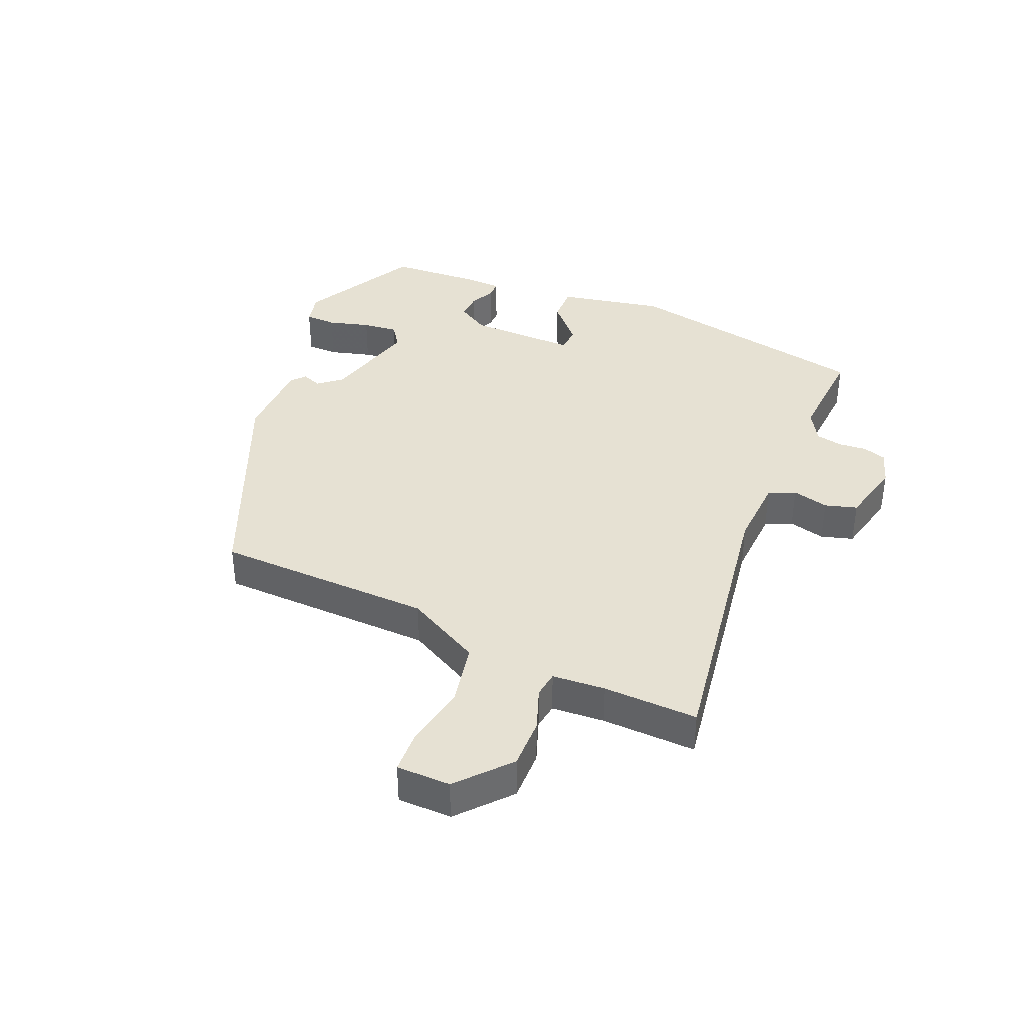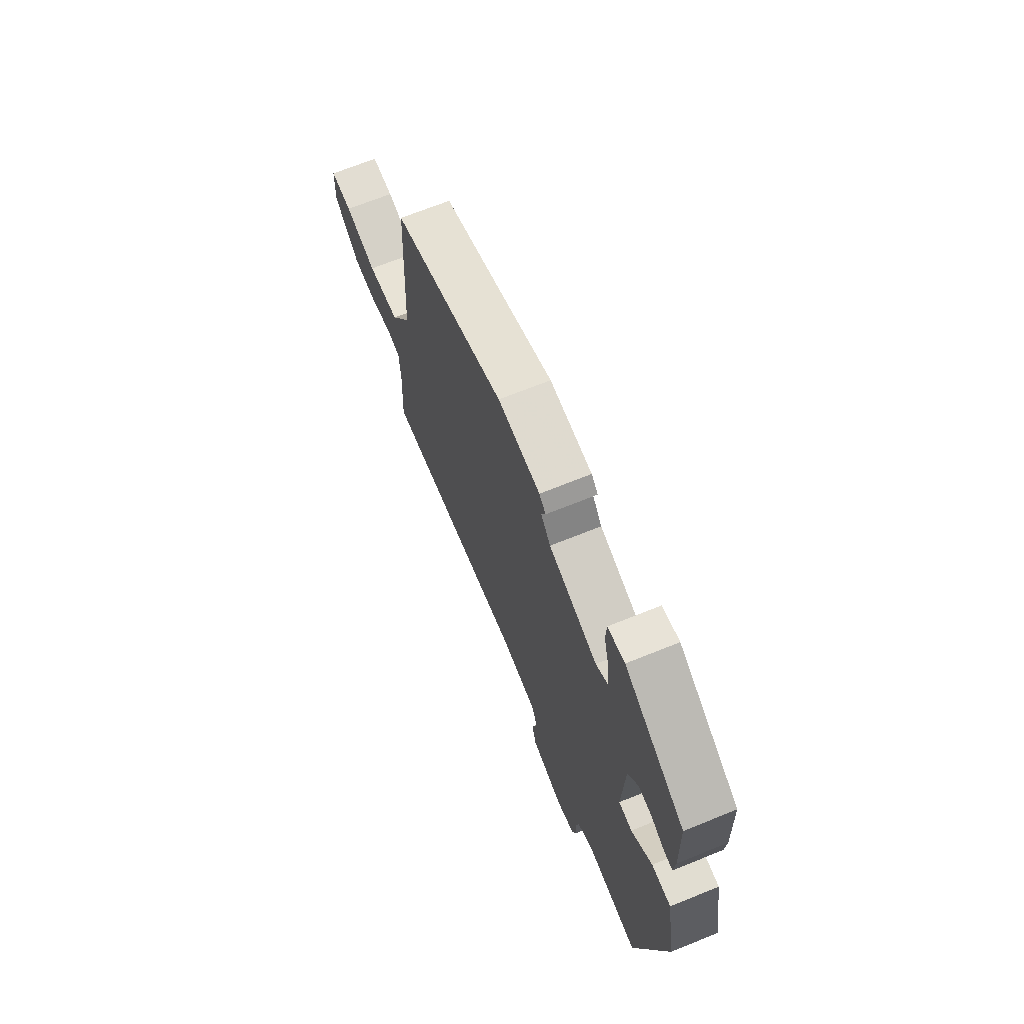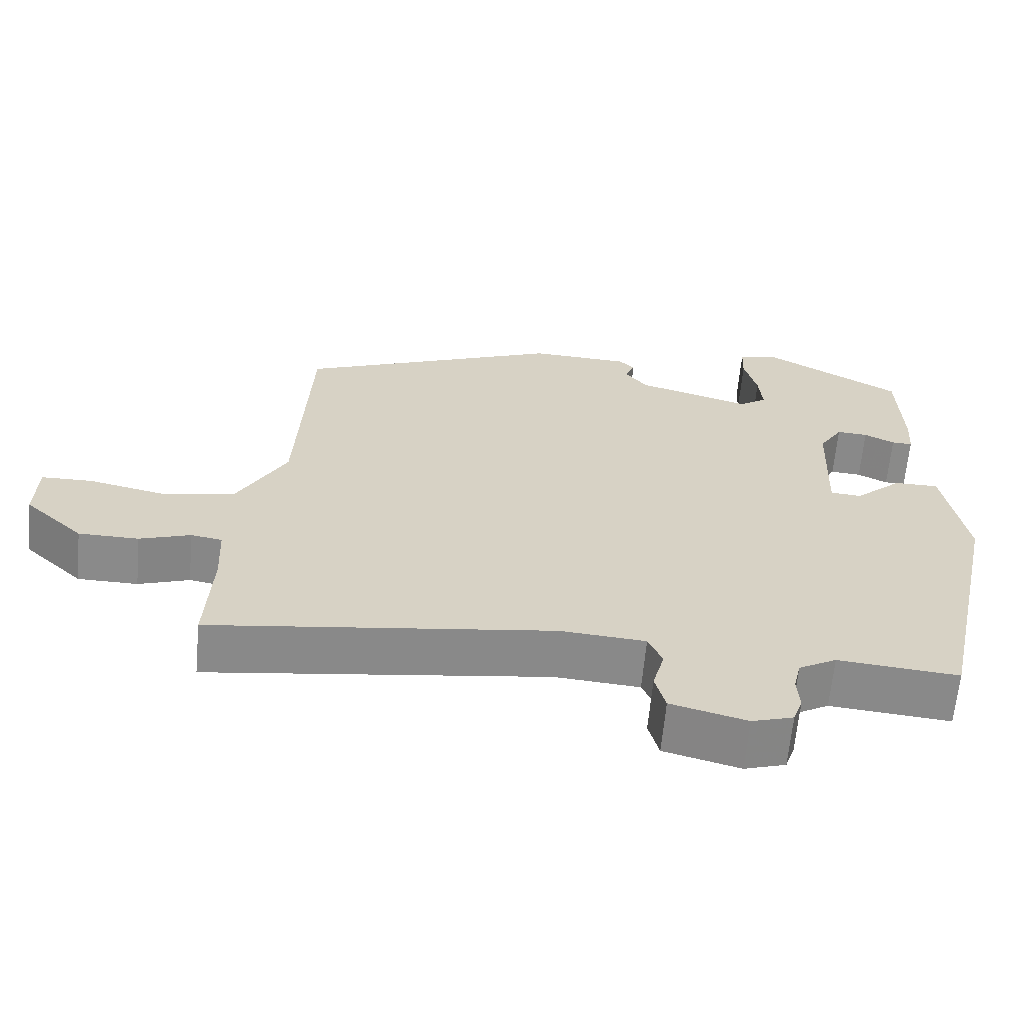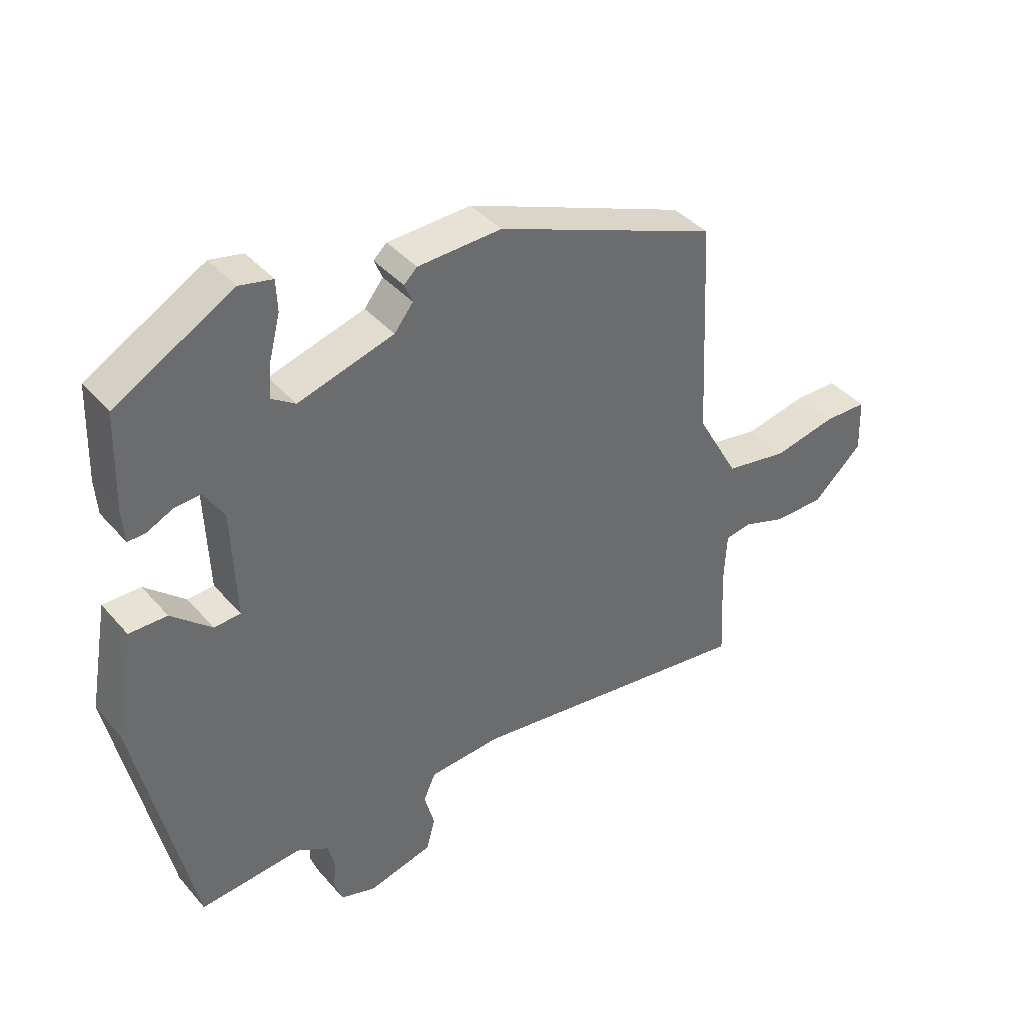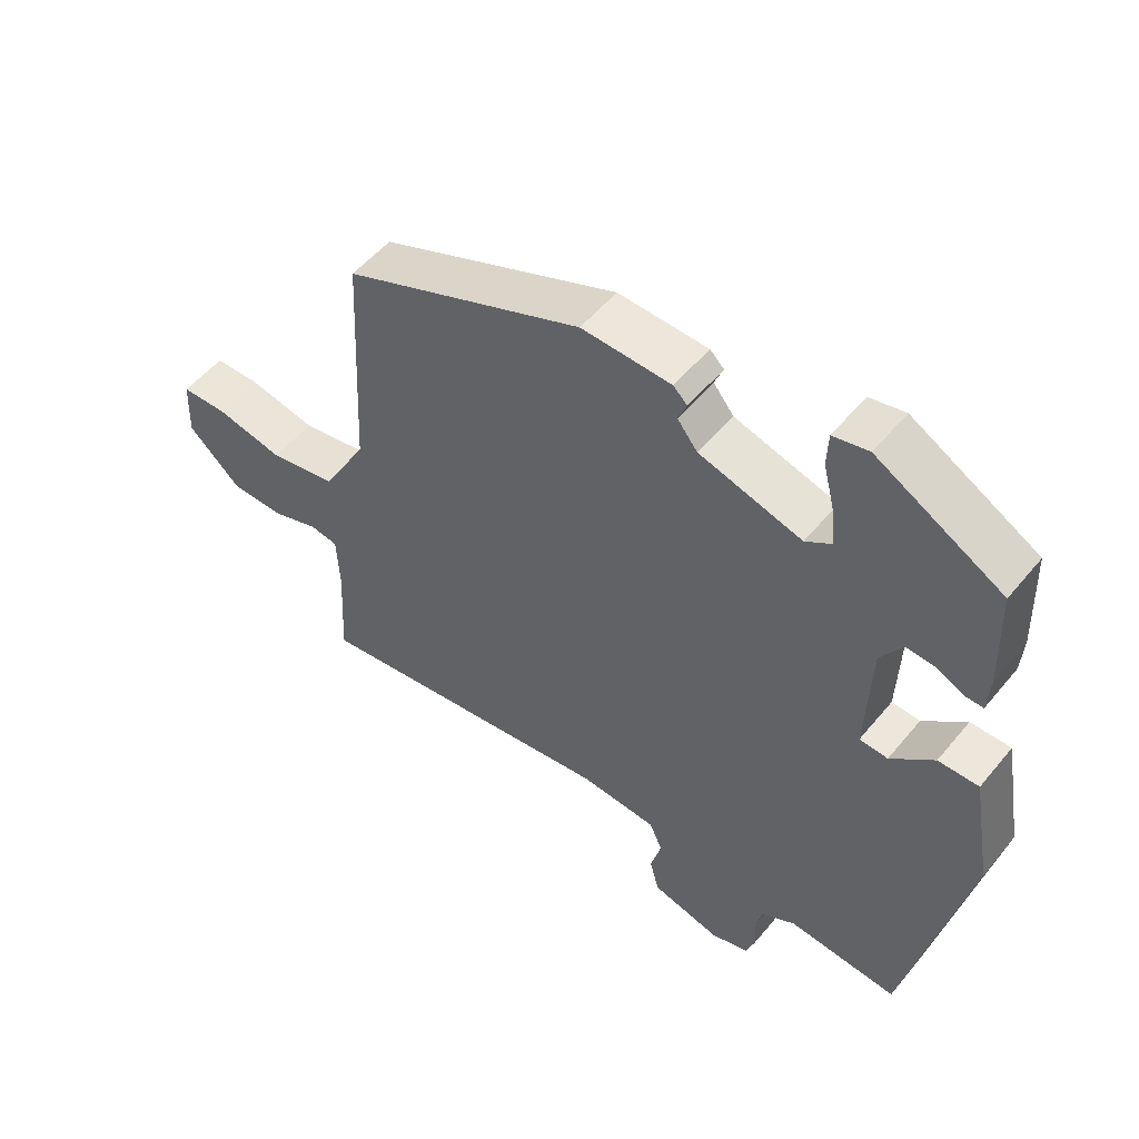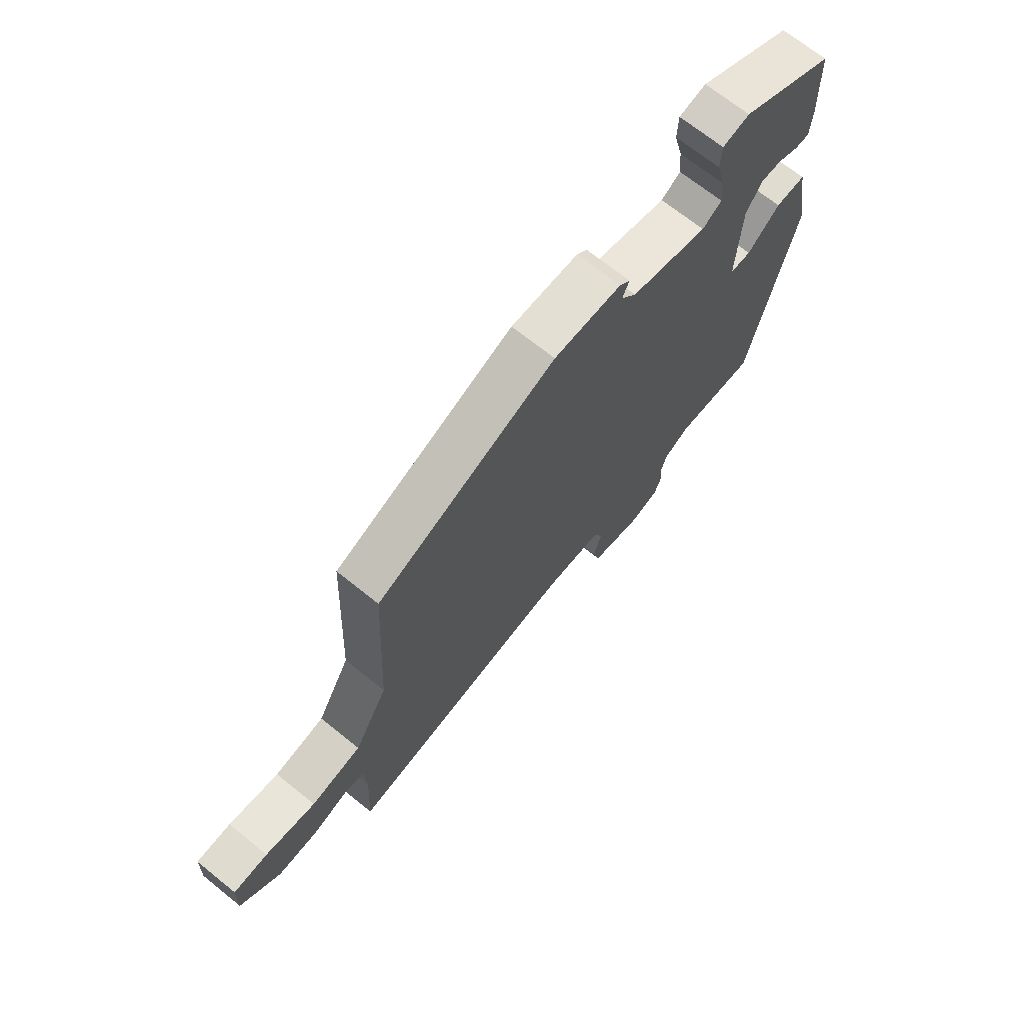
<metadata>
{"format":"obj","ext":"obj","renderer":"f3d","projection":"perspective","resolution":1024,"background":"white","views":[{"elev":38.6,"azim":111.6,"up":"+Y"},{"elev":68.8,"azim":-112.0,"up":"+Z"},{"elev":-63.4,"azim":174.8,"up":"+Z"},{"elev":39.7,"azim":-36.3,"up":"+Z"},{"elev":52.4,"azim":-141.7,"up":"+Z"},{"elev":69.6,"azim":128.8,"up":"+Z"}]}
</metadata>
<code>
v 0.46 0.07 0.318
v 0.477 0.07 -0.031
v 0.544 0.07 -0.15
v 0.645 0.07 -0.167
v 0.746 0.07 -0.145
v 0.815 0.07 -0.146
v 0.818 0.07 -0.233
v 0.738 0.07 -0.307
v 0.657 0.07 -0.308
v 0.588 0.07 -0.285
v 0.546 0.07 -0.292
v 0.542 0.07 -0.377
v 0.55 0.07 -0.529
v 0.087 0.07 -0.47
v -0.028 0.07 -0.479
v -0.047 0.07 -0.522
v -0.031 0.07 -0.58
v -0.045 0.07 -0.632
v -0.148 0.07 -0.659
v -0.204 0.07 -0.642
v -0.217 0.07 -0.605
v -0.214 0.07 -0.559
v -0.224 0.07 -0.517
v -0.275 0.07 -0.489
v -0.438 0.07 -0.504
v -0.527 0.07 -0.101
v -0.497 0.07 0.069
v -0.437 0.07 0.069
v -0.373 0.07 0.013
v -0.331 0.07 0.016
v -0.338 0.07 0.191
v -0.37 0.07 0.241
v -0.412 0.07 0.238
v -0.453 0.07 0.218
v -0.481 0.07 0.217
v -0.485 0.07 0.272
v -0.48 0.07 0.423
v -0.293 0.07 0.529
v -0.24 0.07 0.518
v -0.238 0.07 0.468
v -0.255 0.07 0.401
v -0.26 0.07 0.344
v -0.222 0.07 0.319
v -0.069 0.07 0.364
v -0.039 0.07 0.402
v -0.052 0.07 0.433
v -0.031 0.07 0.453
v 0.103 0.07 0.459
v 0.46 0 0.318
v 0.477 0 -0.031
v 0.544 0 -0.15
v 0.645 0 -0.167
v 0.746 0 -0.145
v 0.815 0 -0.146
v 0.818 0 -0.233
v 0.738 0 -0.307
v 0.657 0 -0.308
v 0.588 0 -0.285
v 0.546 0 -0.292
v 0.542 0 -0.377
v 0.55 0 -0.529
v 0.087 0 -0.47
v -0.028 0 -0.479
v -0.047 0 -0.522
v -0.031 0 -0.58
v -0.045 0 -0.632
v -0.148 0 -0.659
v -0.204 0 -0.642
v -0.217 0 -0.605
v -0.214 0 -0.559
v -0.224 0 -0.517
v -0.275 0 -0.489
v -0.438 0 -0.504
v -0.527 0 -0.101
v -0.497 0 0.069
v -0.437 0 0.069
v -0.373 0 0.013
v -0.331 0 0.016
v -0.338 0 0.191
v -0.37 0 0.241
v -0.412 0 0.238
v -0.453 0 0.218
v -0.481 0 0.217
v -0.485 0 0.272
v -0.48 0 0.423
v -0.293 0 0.529
v -0.24 0 0.518
v -0.238 0 0.468
v -0.255 0 0.401
v -0.26 0 0.344
v -0.222 0 0.319
v -0.069 0 0.364
v -0.039 0 0.402
v -0.052 0 0.433
v -0.031 0 0.453
v 0.103 0 0.459
f 45 46 47 48
f 44 45 48 1
f 43 44 1 2
f 38 39 40 41
f 38 41 42
f 37 38 42
f 36 37 42 43
f 33 34 35 36
f 32 33 36 43
f 26 27 28 29
f 24 25 26 29
f 23 24 29 30
f 22 23 30 31
f 20 21 22
f 19 20 22
f 16 17 18 19
f 15 16 19 22
f 12 13 14
f 11 12 14 15
f 7 8 9 10
f 7 10 11
f 4 5 6 7
f 3 4 7 11
f 2 3 11 15
f 31 32 43 2
f 2 15 22 31
f 96 95 94 93
f 49 96 93 92
f 50 49 92 91
f 89 88 87 86
f 90 89 86
f 90 86 85
f 91 90 85 84
f 84 83 82 81
f 91 84 81 80
f 77 76 75 74
f 77 74 73 72
f 78 77 72 71
f 79 78 71 70
f 70 69 68
f 70 68 67
f 67 66 65 64
f 70 67 64 63
f 62 61 60
f 63 62 60 59
f 58 57 56 55
f 59 58 55
f 55 54 53 52
f 59 55 52 51
f 63 59 51 50
f 50 91 80 79
f 79 70 63 50
f 1 49 50 2
f 2 50 51 3
f 3 51 52 4
f 4 52 53 5
f 5 53 54 6
f 6 54 55 7
f 7 55 56 8
f 8 56 57 9
f 9 57 58 10
f 10 58 59 11
f 11 59 60 12
f 12 60 61 13
f 13 61 62 14
f 14 62 63 15
f 15 63 64 16
f 16 64 65 17
f 17 65 66 18
f 18 66 67 19
f 19 67 68 20
f 20 68 69 21
f 21 69 70 22
f 22 70 71 23
f 23 71 72 24
f 24 72 73 25
f 25 73 74 26
f 26 74 75 27
f 27 75 76 28
f 28 76 77 29
f 29 77 78 30
f 30 78 79 31
f 31 79 80 32
f 32 80 81 33
f 33 81 82 34
f 34 82 83 35
f 35 83 84 36
f 36 84 85 37
f 37 85 86 38
f 38 86 87 39
f 39 87 88 40
f 40 88 89 41
f 41 89 90 42
f 42 90 91 43
f 43 91 92 44
f 44 92 93 45
f 45 93 94 46
f 46 94 95 47
f 47 95 96 48
f 48 96 49 1

</code>
